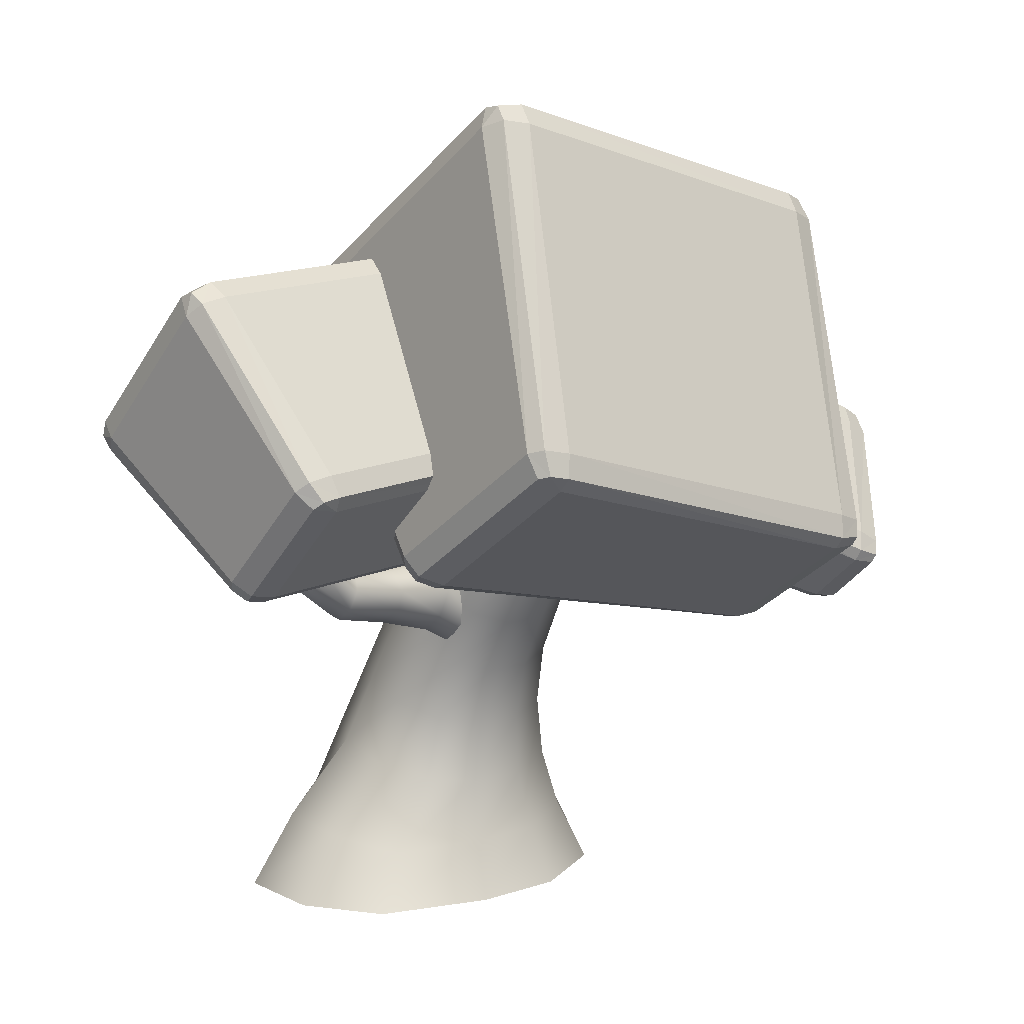
<metadata>
{"format":"obj","ext":"obj","renderer":"f3d","projection":"perspective","resolution":1024,"background":"white","views":[{"elev":11.5,"azim":166.1,"up":"+Y"}]}
</metadata>
<code>
v  2.596 0.0188 2.519
v  0.6313 0.0187 3.515
v  0.8467 0.0168 1.053
v  3.672 0.0184 1.301
v  1.017 0.0153 -0.8903
v  5.011 0.0182 -1.411
v  2.203 0.0124 -4.47
v  4.045 0.0164 -3.361
v  -1.232 0.0176 3.352
v  -1.017 0.0157 0.8903
v  -0.8467 0.0142 -1.053
v  -0.5817 0.0119 -4.081
v  -3.05 0.0162 2.671
v  -4.132 0.014 0.6178
v  -3.962 0.0125 -1.326
v  -2.54 0.0117 -3.16
v  -2.17 13.08 -3.957
v  -1.74 12.83 -4.475
v  -2.577 12.42 -4.4
v  -2.808 13.04 -3.614
v  -1.595 12.44 -4.967
v  -2.432 12.03 -4.892
v  -1.735 11.92 -5.434
v  -2.211 11.43 -5.659
v  -3.129 12.15 -4.351
v  -3.36 12.77 -3.565
v  -2.984 11.76 -4.843
v  -2.763 11.16 -5.609
v  -4.051 11.7 -4.268
v  -3.825 12.27 -3.809
v  -3.909 11.32 -4.763
v  -3.393 11.11 -5.289
v  2.938 1.959 0.971
v  2.071 1.991 1.843
v  3.929 1.729 -1.096
v  3.144 1.595 -2.68
v  2.258 3.807 0.5289
v  1.552 3.84 1.133
v  2.384 3.587 -0.7556
v  1.869 3.286 -2.089
v  1.638 5.564 -0.0162
v  0.978 5.743 1.019
v  1.758 5.286 -1.086
v  1.337 4.907 -2.191
v  1.081 7.251 -0.6601
v  0.479 7.462 0.2518
v  1.204 6.922 -1.593
v  0.8481 6.475 -2.548
v  0.5857 8.888 -1.404
v  -0.0089 9.139 -0.5424
v  0.7239 8.497 -2.275
v  0.4058 7.965 -3.155
v  -0.1319 10.58 -2.428
v  -0.6979 10.85 -1.656
v  0.0204 10.14 -3.194
v  -0.241 9.553 -3.953
v  1.657 1.263 -3.562
v  -0.5111 1.379 -3.386
v  -2.106 1.36 -2.635
v  0.6968 3.009 -2.901
v  -0.5454 2.856 -2.997
v  -1.858 2.825 -2.376
v  0.3482 4.555 -2.854
v  -0.698 4.361 -2.921
v  -1.802 4.324 -2.39
v  -0.0189 6.06 -3.111
v  -0.9462 5.831 -3.152
v  -1.934 5.788 -2.673
v  -0.4088 7.472 -3.659
v  -1.292 7.199 -3.677
v  -2.243 7.141 -3.206
v  -0.9644 9.007 -4.369
v  -1.766 8.705 -4.357
v  -2.645 8.653 -3.92
v  -3.265 1.432 -1.144
v  -3.408 1.566 0.4326
v  -2.532 1.764 2.096
v  -2.818 2.942 -1.156
v  -2.945 3.163 0.1289
v  -2.236 3.487 1.478
v  -2.624 4.473 -1.365
v  -2.744 4.751 -0.2947
v  -2.161 5.16 0.82
v  -2.679 5.963 -1.767
v  -2.803 6.292 -0.8338
v  -2.303 6.775 0.1274
v  -2.975 7.349 -2.347
v  -3.115 7.747 -1.479
v  -2.66 8.321 -0.5959
v  -3.101 9.948 -1.621
v  -3.487 9.312 -2.379
v  -1.044 1.884 2.526
v  0.471 1.978 2.655
v  -1.007 3.664 1.708
v  0.2348 3.818 1.803
v  -1.186 5.521 1.525
v  -0.1396 5.715 1.591
v  -1.449 7.2 0.7257
v  -0.5216 7.429 0.7672
v  -1.859 8.827 -0.0585
v  -0.975 9.1 -0.0406
v  -2.391 10.51 -1.176
v  -1.59 10.81 -1.188
v  -0.7484 11.33 -3.092
v  -1.276 12.08 -3.771
v  -1.717 12.33 -3.215
v  -1.233 11.58 -2.456
v  -1.137 11.7 -4.307
v  -0.6076 10.93 -3.715
v  -1.302 11.19 -4.825
v  -0.8101 10.4 -4.324
v  -1.816 10.71 -5.088
v  -1.402 9.898 -4.647
v  -2.402 10.44 -5.052
v  -2.067 9.622 -4.622
v  -2.806 9.574 -4.253
v  -3.062 10.39 -4.719
v  -3.595 10.6 -4.158
v  -3.393 9.785 -3.614
v  -3.731 10.97 -3.618
v  -3.533 10.18 -2.989
v  -3.227 10.76 -2.382
v  -3.476 11.53 -3.106
v  -2.972 12.02 -2.822
v  -2.646 11.27 -2.035
v  -2.386 12.29 -2.858
v  -1.982 11.54 -2.06
v  -3.335 8.884 -3.147
v  -2.917 9.418 -1.858
v  -2.77 8.803 -1.794
v  -2.577 8.352 -2.203
v  -2.437 8.317 -2.823
v  -2.434 8.695 -3.292
v  -2.581 9.276 -3.357
v  -2.794 9.744 -2.98
v  -2.933 9.812 -2.359
v  -3.871 8.846 -3.464
v  -4.041 9.232 -3.142
v  -3.759 8.377 -3.419
v  -3.77 8.085 -3.034
v  -3.888 8.133 -2.518
v  -4.045 8.507 -2.175
v  -4.157 8.999 -2.22
v  -4.16 9.303 -2.627
v  -4.888 8.529 -3.526
v  -5.003 8.856 -3.251
v  -4.826 8.143 -3.499
v  -4.852 7.912 -3.184
v  -4.945 7.966 -2.755
v  -5.05 8.283 -2.464
v  -5.113 8.684 -2.493
v  -5.096 8.925 -2.823
v  -5.767 8.508 -3.462
v  -5.671 8.785 -3.226
v  -5.886 8.187 -3.443
v  -5.957 8.003 -3.181
v  -5.935 8.057 -2.823
v  -5.832 8.322 -2.577
v  -5.713 8.651 -2.594
v  -5.648 8.847 -2.866
v  -6.967 8.868 -3.243
v  -6.858 9.097 -3.05
v  -7.112 8.609 -3.219
v  -7.208 8.468 -2.993
v  -7.195 8.522 -2.693
v  -7.081 8.743 -2.492
v  -6.935 9.006 -2.515
v  -6.844 9.156 -2.748
v  -7.283 9.237 -3.401
v  -7.251 9.434 -3.21
v  -7.471 9.044 -3.452
v  -7.706 8.968 -3.333
v  -7.85 9.052 -3.113
v  -7.818 9.247 -2.921
v  -7.629 9.44 -2.87
v  -7.395 9.518 -2.99
v  -0.7784 6.819 -3.127
v  -0.3892 6.303 -2.835
v  -0.085 6.476 -2.158
v  -0.0126 7.159 -1.515
v  -0.2484 8.07 -1.294
v  -0.7303 8.632 -1.771
v  -1.094 8.434 -2.518
v  -1.063 7.651 -3.014
v  0.6104 8.876 -2.59
v  0.2701 8.768 -3.305
v  1.005 8.401 -2.04
v  1.145 7.67 -2.139
v  1.021 7.151 -2.678
v  0.7604 7.038 -3.263
v  0.4687 7.467 -3.608
v  0.2548 8.152 -3.666
v  2.174 8.849 -3.534
v  1.789 8.777 -4.028
v  2.524 8.492 -3.117
v  2.645 7.899 -3.03
v  2.44 7.473 -3.352
v  2.034 7.449 -3.867
v  1.678 7.791 -4.274
v  1.581 8.329 -4.343
v  2.941 8.931 -4.181
v  2.807 8.909 -4.678
v  3.161 8.618 -3.813
v  3.344 8.123 -3.82
v  3.372 7.796 -4.189
v  3.242 7.783 -4.694
v  3.025 8.097 -5.033
v  2.848 8.545 -5.037
v  4.148 9.915 -4.847
v  3.812 9.74 -5.123
v  4.56 9.723 -4.686
v  4.723 9.312 -4.786
v  4.641 8.936 -5.027
v  4.381 8.764 -5.259
v  4.054 8.96 -5.347
v  3.818 9.344 -5.302
v  4.205 11.01 -5.141
v  3.959 10.81 -5.348
v  4.576 11 -5.221
v  4.829 10.89 -5.416
v  4.853 10.66 -5.716
v  4.53 10.48 -5.881
v  4.127 10.43 -5.866
v  3.909 10.6 -5.604
v  -6.047 11.16 -0.9768
v  -9.595 9.773 -0.6264
v  -9.3 7.748 -3.405
v  -5.753 9.134 -3.755
v  -7.384 13.48 -3.203
v  -6.847 11.03 -5.577
v  -10.23 9.358 -4.951
v  -10.77 11.8 -2.576
v  -5.522 11.8 -1.343
v  -5.196 9.714 -4.069
v  -6.004 11.11 -5.414
v  -6.504 13.51 -2.978
v  -5.83 9.016 -4.533
v  -9.357 7.585 -4.147
v  -9.988 8.679 -5.197
v  -6.58 10.32 -5.782
v  -10.12 7.716 -3.53
v  -10.45 9.806 -0.8037
v  -11.26 11.22 -2.161
v  -10.76 8.829 -4.598
v  -9.812 10.5 -0.3397
v  -6.286 11.93 -0.7261
v  -7.278 13.66 -2.378
v  -10.69 12.02 -1.794
v  -5.63 11.76 -0.8495
v  -5.563 11.46 -1.102
v  -5.359 9.137 -4.163
v  -5.261 9.417 -3.868
v  -10.1 10.06 -0.2858
v  -9.677 10.16 -0.2778
v  -9.692 7.428 -3.723
v  -9.285 7.508 -3.866
v  -6.847 13.87 -2.875
v  -6.747 13.78 -2.586
v  -6.317 10.75 -5.88
v  -6.098 10.68 -5.748
v  -11.14 11.87 -2.019
v  -11.17 11.66 -1.828
v  -10.61 8.753 -5.024
v  -10.52 8.554 -4.989
v  -6.135 11.55 -0.6371
v  -9.857 7.604 -3.401
v  -10.16 9.645 -0.6357
v  -5.743 8.905 -4.225
v  -6.301 11.22 -5.599
v  -6.829 13.65 -3.208
v  -10.11 8.946 -5.247
v  -6.726 10.61 -5.863
v  -11.22 11.49 -2.409
v  -10.7 9.06 -4.799
v  -7.411 13.77 -2.761
v  -10.8 12.1 -2.145
v  -5.322 9.332 -4.456
v  -5.745 12.04 -0.9187
v  -9.897 7.476 -3.954
v  -10.32 10.19 -0.4174
v  2.971 14.69 -1.852
v  -5.158 12.92 0.7522
v  -6.412 7.795 -5.081
v  1.718 9.569 -7.685
v  -0.7067 19.9 -7.974
v  -0.6779 12.96 -11.67
v  -8.363 10.56 -8.329
v  -8.392 17.5 -4.63
v  3.484 15.38 -2.514
v  2.317 10.08 -8.203
v  0.2605 12.99 -11.62
v  0.3458 19.82 -7.736
v  1.447 9.405 -8.488
v  -6.653 7.569 -5.834
v  -8.197 9.757 -8.405
v  -0.4727 12.12 -11.68
v  -7.304 7.895 -5.051
v  -6.136 13.2 0.6388
v  -8.829 17.01 -3.843
v  -8.915 10.18 -7.732
v  -5.266 13.87 0.9237
v  2.833 15.7 -1.731
v  -0.3713 20.24 -7.064
v  -8.096 17.88 -3.786
v  3.5 15.32 -1.911
v  3.482 14.95 -2.138
v  2.042 9.475 -8.196
v  2.249 9.779 -7.936
v  -5.595 13.39 1.14
v  -5.125 13.4 1.071
v  -6.938 7.496 -5.303
v  -6.531 7.5 -5.543
v  -0.0194 20.3 -7.768
v  0.1705 20.25 -7.386
v  -0.179 12.52 -11.96
v  0.0732 12.45 -11.82
v  -8.671 17.75 -3.978
v  -8.642 17.55 -3.647
v  -8.83 9.958 -8.168
v  -8.739 9.751 -8.082
v  2.997 15.19 -1.546
v  -7.016 7.738 -4.951
v  -5.784 12.91 0.8469
v  1.591 9.289 -8.16
v  -0.0825 13.08 -11.82
v  -0.0826 20 -8.071
v  -8.319 10.03 -8.52
v  -0.6243 12.43 -11.85
v  -8.861 17.27 -4.276
v  -8.861 10.35 -8.022
v  -0.6244 20.32 -7.573
v  -8.32 17.92 -4.246
v  2.044 9.659 -8.541
v  3.376 15.71 -2.051
v  -7.196 7.565 -5.513
v  -5.864 13.61 0.977
v  8.22 12.13 -4.419
v  3.748 12.26 -1.524
v  1.339 9.45 -4.59
v  5.811 9.32 -7.485
v  6.25 16.13 -7.697
v  4.298 12.39 -10
v  -0.1949 12.57 -7.143
v  1.757 16.3 -4.837
v  8.665 12.6 -5.145
v  6.3 9.678 -8.138
v  5.122 12.07 -10.1
v  7.131 15.72 -7.697
v  5.33 9.282 -8.152
v  0.8561 9.417 -5.26
v  -0.2898 11.74 -7.167
v  4.2 11.58 -10.03
v  0.5569 9.852 -4.425
v  2.922 12.78 -1.432
v  1.367 15.93 -4.02
v  -0.6419 12.29 -6.42
v  3.892 13.17 -1.418
v  8.366 13.04 -4.31
v  6.779 16.26 -6.95
v  2.289 16.43 -4.086
v  8.804 12.56 -4.622
v  8.649 12.24 -4.805
v  5.941 9.178 -8.019
v  6.251 9.401 -7.853
v  3.562 12.8 -1.108
v  3.956 12.69 -1.278
v  0.7546 9.33 -4.662
v  1.048 9.244 -4.974
v  6.993 16.24 -7.635
v  7.186 16.11 -7.34
v  4.529 11.86 -10.34
v  4.749 11.69 -10.25
v  1.718 16.54 -4.178
v  1.74 16.32 -3.866
v  -0.7469 12.16 -6.886
v  -0.6963 11.89 -6.777
v  8.428 12.56 -4.173
v  0.827 9.56 -4.342
v  3.225 12.4 -1.294
v  5.52 9.113 -7.869
v  4.823 12.3 -10.23
v  6.79 16.02 -7.899
v  -0.3562 12.1 -7.311
v  4.136 11.92 -10.17
v  1.341 16.23 -4.429
v  -0.6249 12.51 -6.758
v  6.521 16.43 -7.347
v  2.029 16.6 -4.485
v  5.89 9.371 -8.354
v  8.758 12.92 -4.724
v  0.464 9.536 -4.846
v  3.332 13.08 -1.216
g Tree_bend
f 1 2 3
f 3 4 1
f 4 3 5
f 5 6 4
f 6 5 7
f 7 8 6
f 2 9 10
f 10 3 2
f 3 10 11
f 11 5 3
f 5 11 12
f 12 7 5
f 9 13 14
f 14 10 9
f 10 14 15
f 15 11 10
f 11 15 16
f 16 12 11
f 17 18 19
f 19 20 17
f 18 21 22
f 22 19 18
f 21 23 24
f 24 22 21
f 20 19 25
f 25 26 20
f 19 22 27
f 27 25 19
f 22 24 28
f 28 27 22
f 26 25 29
f 29 30 26
f 25 27 31
f 31 29 25
f 27 28 32
f 32 31 27
f 1 4 33
f 33 34 1
f 4 6 35
f 35 33 4
f 6 8 36
f 36 35 6
f 34 33 37
f 37 38 34
f 33 35 39
f 39 37 33
f 35 36 40
f 40 39 35
f 38 37 41
f 41 42 38
f 37 39 43
f 43 41 37
f 39 40 44
f 44 43 39
f 42 41 45
f 45 46 42
f 41 43 47
f 47 45 41
f 43 44 48
f 48 47 43
f 46 45 49
f 49 50 46
f 45 47 51
f 51 49 45
f 47 48 52
f 52 51 47
f 50 49 53
f 53 54 50
f 49 51 55
f 55 53 49
f 51 52 56
f 56 55 51
f 8 7 57
f 57 36 8
f 7 12 58
f 58 57 7
f 12 16 59
f 59 58 12
f 36 57 60
f 60 40 36
f 57 58 61
f 61 60 57
f 58 59 62
f 62 61 58
f 40 60 63
f 63 44 40
f 60 61 64
f 64 63 60
f 61 62 65
f 65 64 61
f 44 63 66
f 66 48 44
f 63 64 67
f 67 66 63
f 64 65 68
f 68 67 64
f 48 66 69
f 69 52 48
f 66 67 70
f 70 69 66
f 67 68 71
f 71 70 67
f 52 69 72
f 72 56 52
f 69 70 73
f 73 72 69
f 70 71 74
f 74 73 70
f 16 15 75
f 75 59 16
f 15 14 76
f 76 75 15
f 14 13 77
f 77 76 14
f 59 75 78
f 78 62 59
f 75 76 79
f 79 78 75
f 76 77 80
f 80 79 76
f 62 78 81
f 81 65 62
f 78 79 82
f 82 81 78
f 79 80 83
f 83 82 79
f 65 81 84
f 84 68 65
f 81 82 85
f 85 84 81
f 82 83 86
f 86 85 82
f 68 84 87
f 87 71 68
f 84 85 88
f 88 87 84
f 85 86 89
f 89 88 85
f 88 89 90
f 90 91 88
f 13 9 92
f 92 77 13
f 9 2 93
f 93 92 9
f 2 1 34
f 34 93 2
f 77 92 94
f 94 80 77
f 92 93 95
f 95 94 92
f 93 34 38
f 38 95 93
f 80 94 96
f 96 83 80
f 94 95 97
f 97 96 94
f 95 38 42
f 42 97 95
f 83 96 98
f 98 86 83
f 96 97 99
f 99 98 96
f 97 42 46
f 46 99 97
f 86 98 100
f 100 89 86
f 98 99 101
f 101 100 98
f 99 46 50
f 50 101 99
f 89 100 102
f 102 90 89
f 100 101 103
f 103 102 100
f 101 50 54
f 54 103 101
f 104 105 106
f 106 107 104
f 108 105 104
f 104 109 108
f 110 108 109
f 109 111 110
f 112 110 111
f 111 113 112
f 114 112 113
f 113 115 114
f 116 117 114
f 114 115 116
f 118 117 116
f 116 119 118
f 120 118 119
f 119 121 120
f 122 123 120
f 120 121 122
f 124 123 122
f 122 125 124
f 126 124 125
f 125 127 126
f 107 106 126
f 126 127 107
f 105 18 17
f 17 106 105
f 107 54 53
f 53 104 107
f 21 18 105
f 105 108 21
f 53 55 109
f 109 104 53
f 23 21 108
f 108 110 23
f 55 56 111
f 111 109 55
f 24 23 110
f 110 112 24
f 56 72 113
f 113 111 56
f 28 24 112
f 112 114 28
f 72 73 115
f 115 113 72
f 117 32 28
f 28 114 117
f 115 73 74
f 74 116 115
f 31 32 117
f 117 118 31
f 74 128 119
f 119 116 74
f 29 31 118
f 118 120 29
f 128 91 121
f 121 119 128
f 123 30 29
f 29 120 123
f 121 91 90
f 90 122 121
f 26 30 123
f 123 124 26
f 90 102 125
f 125 122 90
f 20 26 124
f 124 126 20
f 102 103 127
f 127 125 102
f 106 17 20
f 20 126 106
f 127 103 54
f 54 107 127
f 128 87 88
f 88 91 128
f 74 71 87
f 87 128 74
f 129 130 131
f 131 132 133
f 133 134 135
f 131 133 135
f 129 131 135
f 136 129 135
f 135 134 137
f 137 138 135
f 134 133 139
f 139 137 134
f 133 132 140
f 140 139 133
f 132 131 141
f 141 140 132
f 131 130 142
f 142 141 131
f 130 129 143
f 143 142 130
f 129 136 144
f 144 143 129
f 136 135 138
f 138 144 136
f 138 137 145
f 145 146 138
f 137 139 147
f 147 145 137
f 139 140 148
f 148 147 139
f 140 141 149
f 149 148 140
f 141 142 150
f 150 149 141
f 142 143 151
f 151 150 142
f 143 144 152
f 152 151 143
f 144 138 146
f 146 152 144
f 146 145 153
f 153 154 146
f 145 147 155
f 155 153 145
f 147 148 156
f 156 155 147
f 148 149 157
f 157 156 148
f 149 150 158
f 158 157 149
f 150 151 159
f 159 158 150
f 151 152 160
f 160 159 151
f 152 146 154
f 154 160 152
f 154 153 161
f 161 162 154
f 153 155 163
f 163 161 153
f 155 156 164
f 164 163 155
f 156 157 165
f 165 164 156
f 157 158 166
f 166 165 157
f 158 159 167
f 167 166 158
f 159 160 168
f 168 167 159
f 160 154 162
f 162 168 160
f 162 161 169
f 169 170 162
f 161 163 171
f 171 169 161
f 163 164 172
f 172 171 163
f 164 165 173
f 173 172 164
f 165 166 174
f 174 173 165
f 166 167 175
f 175 174 166
f 167 168 176
f 176 175 167
f 168 162 170
f 170 176 168
f 170 169 171
f 171 172 173
f 173 174 175
f 171 173 175
f 170 171 175
f 176 170 175
f 177 178 179
f 179 180 181
f 181 182 183
f 179 181 183
f 177 179 183
f 184 177 183
f 183 182 185
f 185 186 183
f 182 181 187
f 187 185 182
f 181 180 188
f 188 187 181
f 180 179 189
f 189 188 180
f 179 178 190
f 190 189 179
f 178 177 191
f 191 190 178
f 177 184 192
f 192 191 177
f 184 183 186
f 186 192 184
f 186 185 193
f 193 194 186
f 185 187 195
f 195 193 185
f 187 188 196
f 196 195 187
f 188 189 197
f 197 196 188
f 189 190 198
f 198 197 189
f 190 191 199
f 199 198 190
f 191 192 200
f 200 199 191
f 192 186 194
f 194 200 192
f 194 193 201
f 201 202 194
f 193 195 203
f 203 201 193
f 195 196 204
f 204 203 195
f 196 197 205
f 205 204 196
f 197 198 206
f 206 205 197
f 198 199 207
f 207 206 198
f 199 200 208
f 208 207 199
f 200 194 202
f 202 208 200
f 202 201 209
f 209 210 202
f 201 203 211
f 211 209 201
f 203 204 212
f 212 211 203
f 204 205 213
f 213 212 204
f 205 206 214
f 214 213 205
f 206 207 215
f 215 214 206
f 207 208 216
f 216 215 207
f 208 202 210
f 210 216 208
f 210 209 217
f 217 218 210
f 209 211 219
f 219 217 209
f 211 212 220
f 220 219 211
f 212 213 221
f 221 220 212
f 213 214 222
f 222 221 213
f 214 215 223
f 223 222 214
f 215 216 224
f 224 223 215
f 216 210 218
f 218 224 216
f 218 217 219
f 219 220 221
f 221 222 223
f 219 221 223
f 218 219 223
f 224 218 223
f 225 226 227
f 227 228 225
f 229 230 231
f 231 232 229
f 233 234 235
f 235 236 233
f 237 238 239
f 239 240 237
f 241 242 243
f 243 244 241
f 245 246 247
f 247 248 245
f 233 249 250
f 228 251 252
f 245 253 254
f 227 255 256
f 236 257 258
f 240 259 260
f 248 261 262
f 244 263 264
f 254 226 225
f 225 265 254
f 266 227 226
f 226 267 266
f 268 228 227
f 227 256 268
f 250 225 228
f 228 252 250
f 269 230 229
f 229 270 269
f 271 231 230
f 230 272 271
f 273 232 231
f 231 274 273
f 275 229 232
f 232 276 275
f 260 235 234
f 234 277 260
f 278 233 236
f 236 258 278
f 264 239 238
f 238 279 264
f 262 243 242
f 242 280 262
f 233 278 249
f 265 249 278
f 278 246 265
f 225 250 249
f 249 265 225
f 228 268 251
f 277 251 268
f 268 237 277
f 234 252 251
f 251 277 234
f 245 280 253
f 267 253 280
f 280 242 267
f 226 254 253
f 253 267 226
f 227 266 255
f 279 255 266
f 266 241 279
f 238 256 255
f 255 279 238
f 236 270 257
f 275 257 270
f 270 229 275
f 247 258 257
f 257 275 247
f 240 272 259
f 269 259 272
f 272 230 269
f 235 260 259
f 259 269 235
f 248 276 261
f 273 261 276
f 276 232 273
f 243 262 261
f 261 273 243
f 244 274 263
f 271 263 274
f 274 231 271
f 239 264 263
f 263 271 239
f 245 254 265
f 265 246 245
f 241 266 267
f 267 242 241
f 237 268 256
f 256 238 237
f 233 250 252
f 252 234 233
f 235 269 270
f 270 236 235
f 239 271 272
f 272 240 239
f 243 273 274
f 274 244 243
f 247 275 276
f 276 248 247
f 240 260 277
f 277 237 240
f 246 278 258
f 258 247 246
f 244 264 279
f 279 241 244
f 248 262 280
f 280 245 248
f 281 282 283
f 283 284 281
f 285 286 287
f 287 288 285
f 289 290 291
f 291 292 289
f 293 294 295
f 295 296 293
f 297 298 299
f 299 300 297
f 301 302 303
f 303 304 301
f 289 305 306
f 284 307 308
f 301 309 310
f 283 311 312
f 292 313 314
f 296 315 316
f 304 317 318
f 300 319 320
f 310 282 281
f 281 321 310
f 322 283 282
f 282 323 322
f 324 284 283
f 283 312 324
f 306 281 284
f 284 308 306
f 325 286 285
f 285 326 325
f 327 287 286
f 286 328 327
f 329 288 287
f 287 330 329
f 331 285 288
f 288 332 331
f 316 291 290
f 290 333 316
f 334 289 292
f 292 314 334
f 320 295 294
f 294 335 320
f 318 299 298
f 298 336 318
f 289 334 305
f 321 305 334
f 334 302 321
f 281 306 305
f 305 321 281
f 284 324 307
f 333 307 324
f 324 293 333
f 290 308 307
f 307 333 290
f 301 336 309
f 323 309 336
f 336 298 323
f 282 310 309
f 309 323 282
f 283 322 311
f 335 311 322
f 322 297 335
f 294 312 311
f 311 335 294
f 292 326 313
f 331 313 326
f 326 285 331
f 303 314 313
f 313 331 303
f 296 328 315
f 325 315 328
f 328 286 325
f 291 316 315
f 315 325 291
f 304 332 317
f 329 317 332
f 332 288 329
f 299 318 317
f 317 329 299
f 300 330 319
f 327 319 330
f 330 287 327
f 295 320 319
f 319 327 295
f 301 310 321
f 321 302 301
f 297 322 323
f 323 298 297
f 293 324 312
f 312 294 293
f 289 306 308
f 308 290 289
f 291 325 326
f 326 292 291
f 295 327 328
f 328 296 295
f 299 329 330
f 330 300 299
f 303 331 332
f 332 304 303
f 296 316 333
f 333 293 296
f 302 334 314
f 314 303 302
f 300 320 335
f 335 297 300
f 304 318 336
f 336 301 304
f 337 338 339
f 339 340 337
f 341 342 343
f 343 344 341
f 345 346 347
f 347 348 345
f 349 350 351
f 351 352 349
f 353 354 355
f 355 356 353
f 357 358 359
f 359 360 357
f 345 361 362
f 340 363 364
f 357 365 366
f 339 367 368
f 348 369 370
f 352 371 372
f 360 373 374
f 356 375 376
f 366 338 337
f 337 377 366
f 378 339 338
f 338 379 378
f 380 340 339
f 339 368 380
f 362 337 340
f 340 364 362
f 381 342 341
f 341 382 381
f 383 343 342
f 342 384 383
f 385 344 343
f 343 386 385
f 387 341 344
f 344 388 387
f 372 347 346
f 346 389 372
f 390 345 348
f 348 370 390
f 376 351 350
f 350 391 376
f 374 355 354
f 354 392 374
f 345 390 361
f 377 361 390
f 390 358 377
f 337 362 361
f 361 377 337
f 340 380 363
f 389 363 380
f 380 349 389
f 346 364 363
f 363 389 346
f 357 392 365
f 379 365 392
f 392 354 379
f 338 366 365
f 365 379 338
f 339 378 367
f 391 367 378
f 378 353 391
f 350 368 367
f 367 391 350
f 348 382 369
f 387 369 382
f 382 341 387
f 359 370 369
f 369 387 359
f 352 384 371
f 381 371 384
f 384 342 381
f 347 372 371
f 371 381 347
f 360 388 373
f 385 373 388
f 388 344 385
f 355 374 373
f 373 385 355
f 356 386 375
f 383 375 386
f 386 343 383
f 351 376 375
f 375 383 351
f 357 366 377
f 377 358 357
f 353 378 379
f 379 354 353
f 349 380 368
f 368 350 349
f 345 362 364
f 364 346 345
f 347 381 382
f 382 348 347
f 351 383 384
f 384 352 351
f 355 385 386
f 386 356 355
f 359 387 388
f 388 360 359
f 352 372 389
f 389 349 352
f 358 390 370
f 370 359 358
f 356 376 391
f 391 353 356
f 360 374 392
f 392 357 360

</code>
